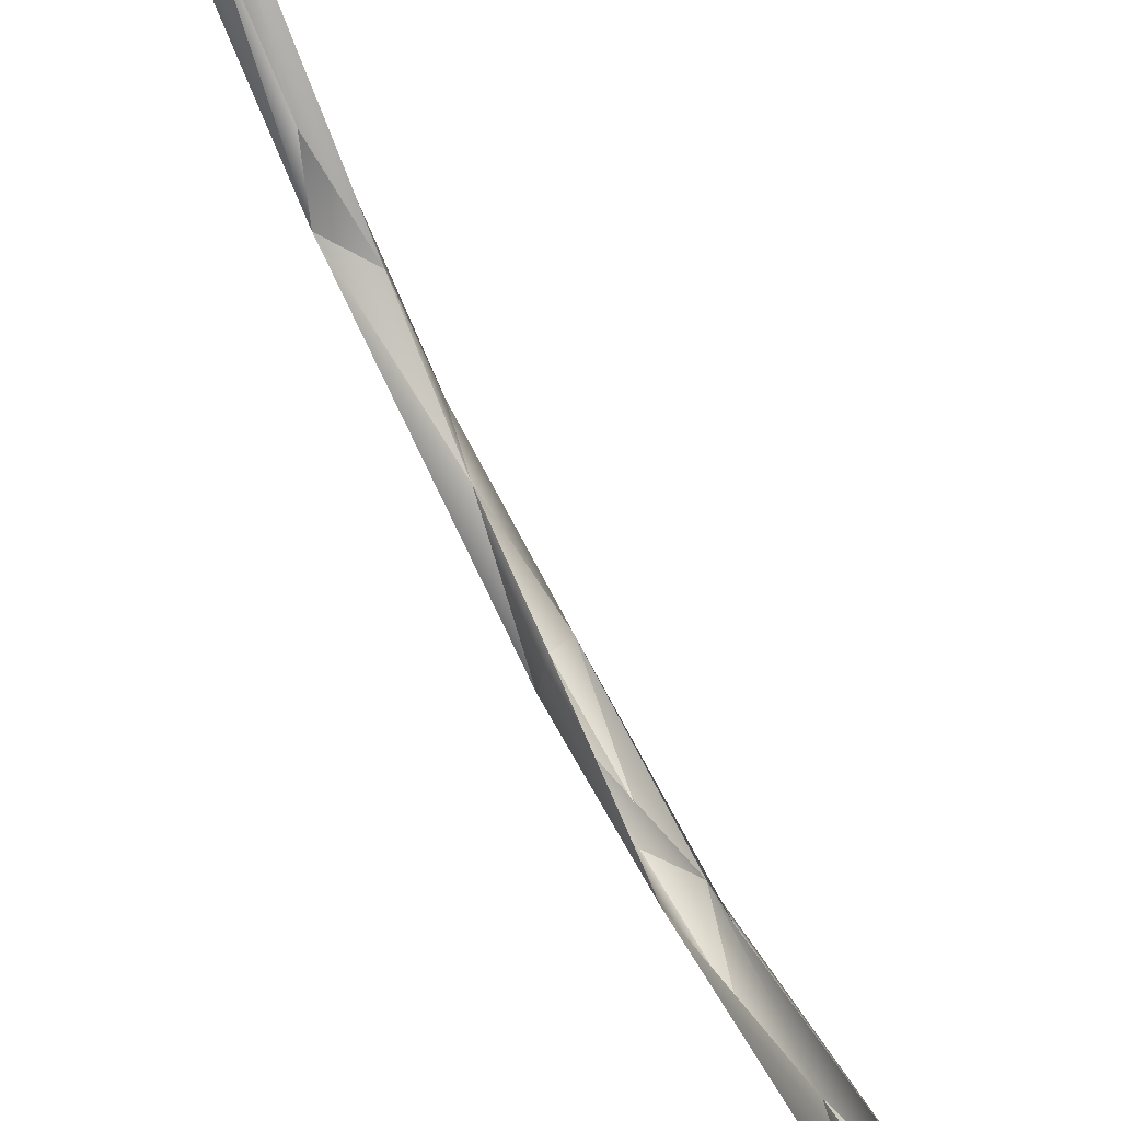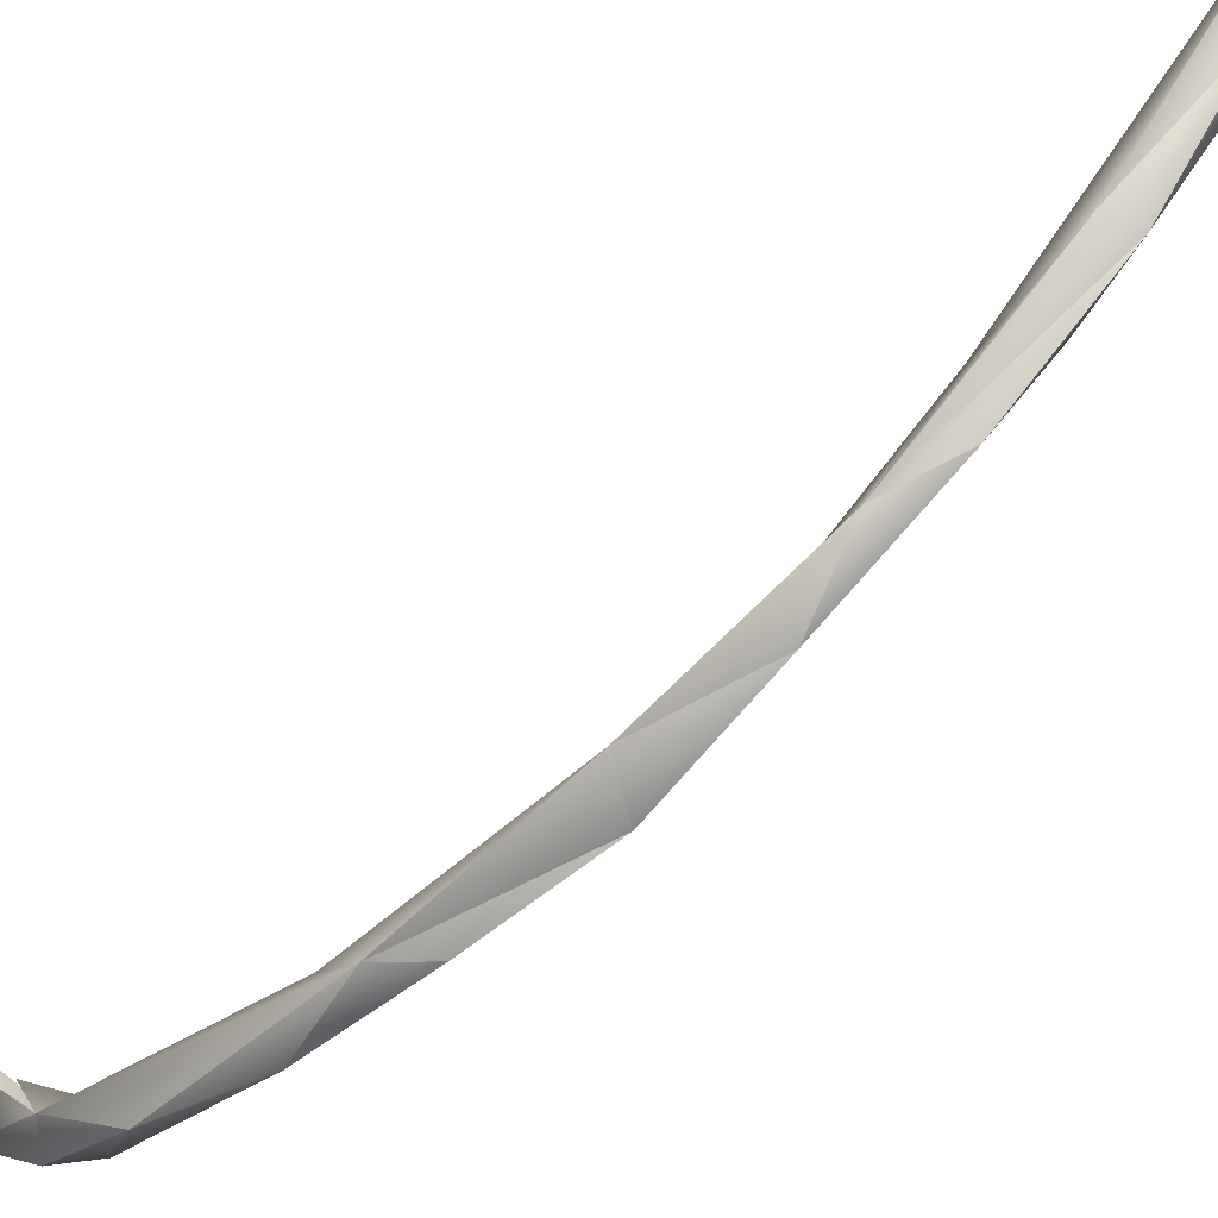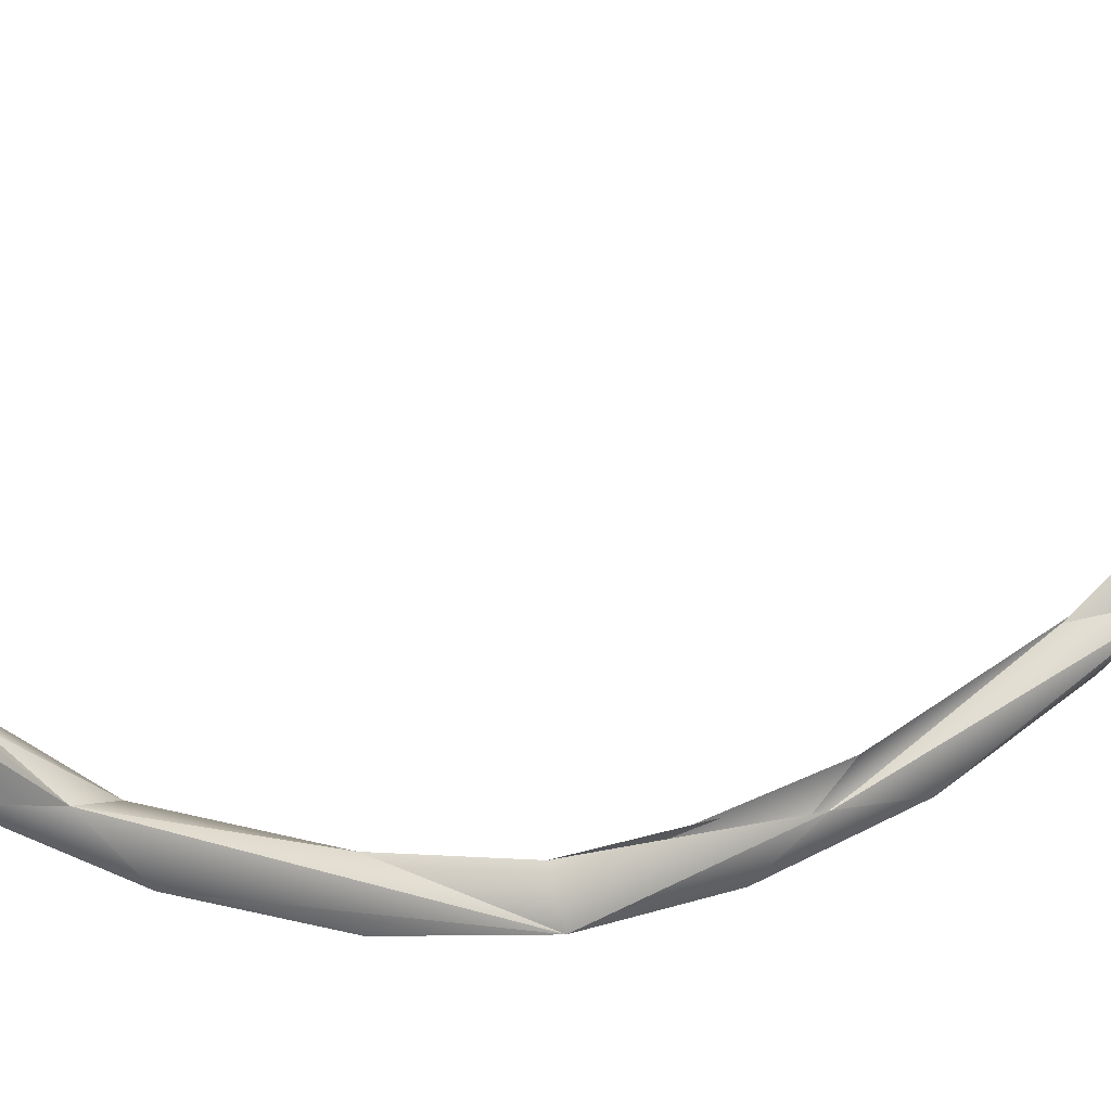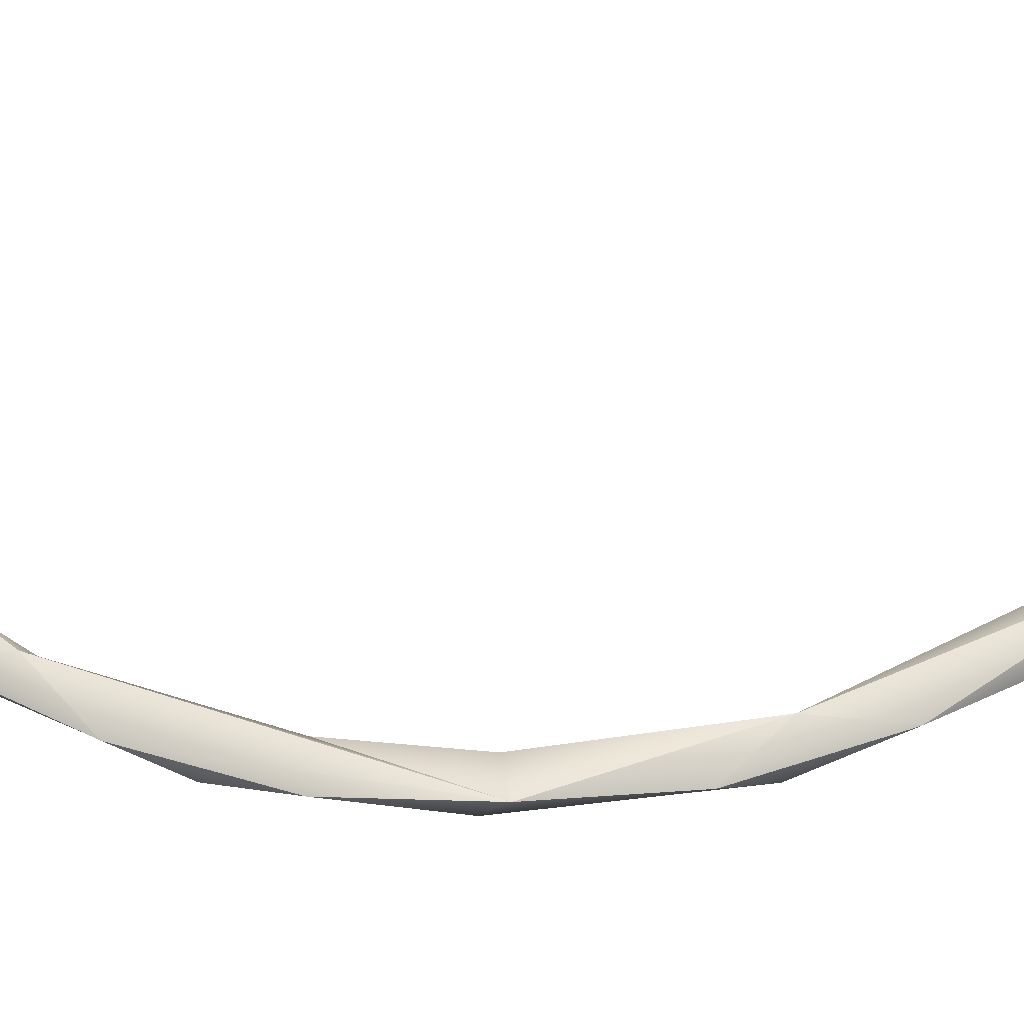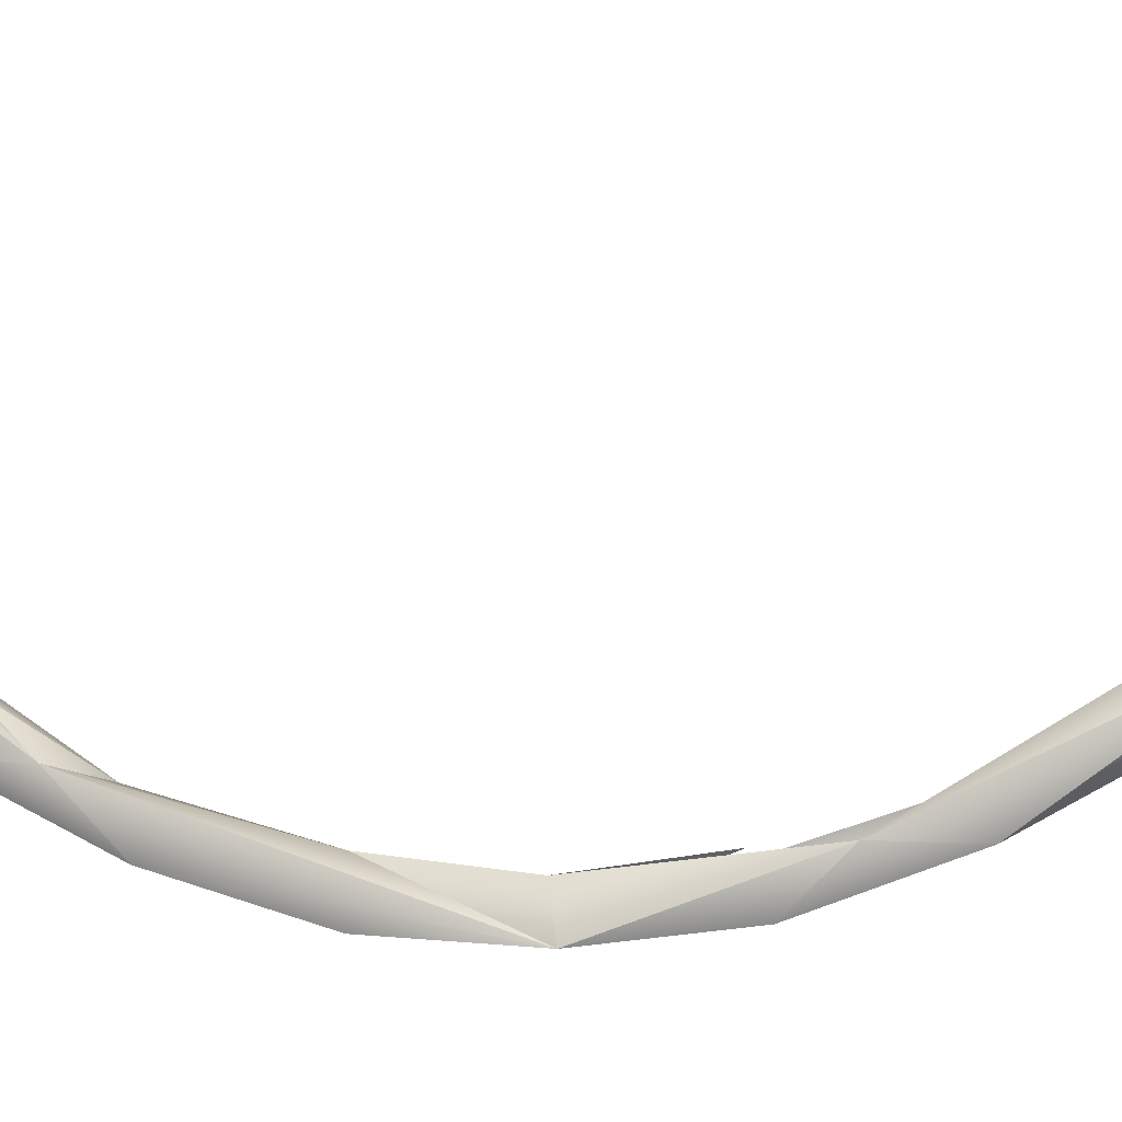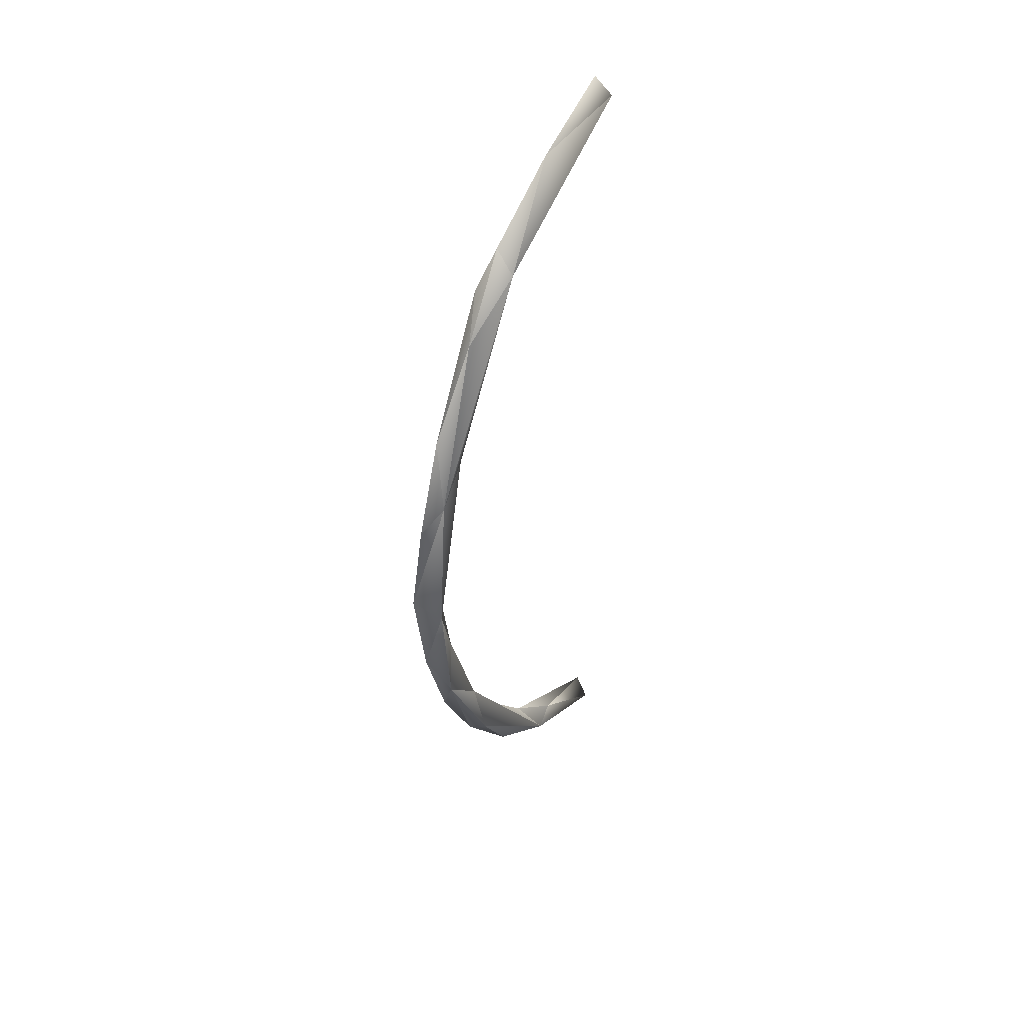
<metadata>
{"format":"obj","ext":"obj","renderer":"f3d","projection":"perspective","resolution":1024,"background":"white","views":[{"elev":70.2,"azim":152.9,"up":"+Z"},{"elev":-64.2,"azim":-44.4,"up":"+Z"},{"elev":11.6,"azim":67.3,"up":"+Z"},{"elev":-35.9,"azim":91.1,"up":"+Z"},{"elev":-10.0,"azim":97.7,"up":"+Z"},{"elev":42.9,"azim":-148.0,"up":"+Y"}]}
</metadata>
<code>
o BM_swL1
v 2407 -2.738e+04 -2.849e+04
v -212 -5157 -3.485e+04
v 2021 1.03e+04 -4.227e+04
v -2572 7738 -4.065e+04
v 457.5 9406 -3.691e+04
v -212 -5157 -3.485e+04
v -1388 -2.234e+04 -2.953e+04
v -212 -5157 -3.485e+04
v 2407 -2.738e+04 -2.849e+04
v -212 -5157 -3.485e+04
v 457.5 9406 -3.691e+04
v 2021 1.03e+04 -4.227e+04
v -2024 -1.357e+04 -3.774e+04
v -212 -5157 -3.485e+04
v -1388 -2.234e+04 -2.953e+04
v -212 -5157 -3.485e+04
v -2024 -1.357e+04 -3.774e+04
v -2572 7738 -4.065e+04
v 2407 -2.738e+04 -2.849e+04
v 2021 1.03e+04 -4.227e+04
v 926.1 -2.082e+04 -3.578e+04
v 459 2.367e+04 -3.512e+04
v 457.5 9406 -3.691e+04
v -2572 7738 -4.065e+04
v -2024 -1.357e+04 -3.774e+04
v 915.5 -5078 -4.093e+04
v -2572 7738 -4.065e+04
v 2021 1.03e+04 -4.227e+04
v 915.5 -5078 -4.093e+04
v 926.1 -2.082e+04 -3.578e+04
v 2021 1.03e+04 -4.227e+04
v 457.5 9406 -3.691e+04
v 2410 3.177e+04 -3.493e+04
v 915.5 -5078 -4.093e+04
v 2021 1.03e+04 -4.227e+04
v -2572 7738 -4.065e+04
v -1388 -2.234e+04 -2.953e+04
v 2407 -2.738e+04 -2.849e+04
v 464.1 -3.322e+04 -2.261e+04
v 926.1 -2.082e+04 -3.578e+04
v 915.5 -5078 -4.093e+04
v -2024 -1.357e+04 -3.774e+04
v -2200 -3.439e+04 -2.712e+04
v -2024 -1.357e+04 -3.774e+04
v -1388 -2.234e+04 -2.953e+04
v -2135 3.067e+04 -3.823e+04
v -2572 7738 -4.065e+04
v 2021 1.03e+04 -4.227e+04
v 926.1 -2.082e+04 -3.578e+04
v -2024 -1.357e+04 -3.774e+04
v 928 -3.557e+04 -2.791e+04
v -2135 3.067e+04 -3.823e+04
v -1378 3.602e+04 -3.191e+04
v -2572 7738 -4.065e+04
v 2407 -2.738e+04 -2.849e+04
v 926.1 -2.082e+04 -3.578e+04
v 928 -3.557e+04 -2.791e+04
v -2024 -1.357e+04 -3.774e+04
v -2200 -3.439e+04 -2.712e+04
v 928 -3.557e+04 -2.791e+04
v 2410 3.177e+04 -3.493e+04
v 920.9 2.558e+04 -4.062e+04
v 2021 1.03e+04 -4.227e+04
v 920.9 2.558e+04 -4.062e+04
v -2135 3.067e+04 -3.823e+04
v 2021 1.03e+04 -4.227e+04
v 677.4 -4.725e+04 -1.059e+04
v 464.1 -3.322e+04 -2.261e+04
v 2407 -2.738e+04 -2.849e+04
v -2304 -5.487e+04 -6629
v -1388 -2.234e+04 -2.953e+04
v 464.1 -3.322e+04 -2.261e+04
v -2200 -3.439e+04 -2.712e+04
v -1388 -2.234e+04 -2.953e+04
v -2304 -5.487e+04 -6629
v 2410 3.177e+04 -3.493e+04
v 921.5 4.131e+04 -3.52e+04
v 920.9 2.558e+04 -4.062e+04
v 2407 -2.738e+04 -2.849e+04
v 928 -3.557e+04 -2.791e+04
v 2444 -5.317e+04 -9346
v 921.5 4.131e+04 -3.52e+04
v -2135 3.067e+04 -3.823e+04
v 920.9 2.558e+04 -4.062e+04
v 928 -3.557e+04 -2.791e+04
v -2200 -3.439e+04 -2.712e+04
v -365.5 -4.794e+04 -1.803e+04
v 2444 -5.317e+04 -9346
v 677.4 -4.725e+04 -1.059e+04
v 2407 -2.738e+04 -2.849e+04
v 677.4 -4.725e+04 -1.059e+04
v -2304 -5.487e+04 -6629
v 464.1 -3.322e+04 -2.261e+04
v -1378 3.602e+04 -3.191e+04
v -2135 3.067e+04 -3.823e+04
v -2553 6.444e+04 -1.788e+04
v -368.4 5.592e+04 -2.727e+04
v -2135 3.067e+04 -3.823e+04
v 921.5 4.131e+04 -3.52e+04
v 2410 3.177e+04 -3.493e+04
v 2439 6.183e+04 -2.103e+04
v 921.5 4.131e+04 -3.52e+04
v -2200 -3.439e+04 -2.712e+04
v -2304 -5.487e+04 -6629
v -365.5 -4.794e+04 -1.803e+04
v -365.5 -4.794e+04 -1.803e+04
v 2444 -5.317e+04 -9346
v 928 -3.557e+04 -2.791e+04
v 2410 3.177e+04 -3.493e+04
v 464.5 5.226e+04 -2.269e+04
v 2439 6.183e+04 -2.103e+04
v -368.4 5.592e+04 -2.727e+04
v -2553 6.444e+04 -1.788e+04
v -2135 3.067e+04 -3.823e+04
v -2304 -5.487e+04 -6629
v 677.4 -4.725e+04 -1.059e+04
v -1346 -5.352e+04 -2135
v -365.5 -4.794e+04 -1.803e+04
v 211.9 -5.766e+04 -5097
v 2444 -5.317e+04 -9346
v -368.4 5.592e+04 -2.727e+04
v 921.5 4.131e+04 -3.52e+04
v 2439 6.183e+04 -2.103e+04
v -365.5 -4.794e+04 -1.803e+04
v -2304 -5.487e+04 -6629
v 211.9 -5.766e+04 -5097
v 677.4 -4.725e+04 -1.059e+04
v 728 -6.135e+04 1.4e+04
v -1346 -5.352e+04 -2135
v 2444 -5.317e+04 -9346
v 1908 -6.421e+04 9770
v 677.4 -4.725e+04 -1.059e+04
v 464.5 5.226e+04 -2.269e+04
v 467 6.343e+04 -1.349e+04
v 2439 6.183e+04 -2.103e+04
v 467 6.343e+04 -1.349e+04
v 464.5 5.226e+04 -2.269e+04
v -2553 6.444e+04 -1.788e+04
v -2304 -5.487e+04 -6629
v -1346 -5.352e+04 -2135
v -2528 -6.315e+04 1.2e+04
v 1908 -6.421e+04 9770
v 728 -6.135e+04 1.4e+04
v 677.4 -4.725e+04 -1.059e+04
v 211.9 -5.766e+04 -5097
v 1908 -6.421e+04 9770
v 2444 -5.317e+04 -9346
v 211.9 -5.766e+04 -5097
v -2304 -5.487e+04 -6629
v 1908 -6.421e+04 9770
v -368.4 5.592e+04 -2.727e+04
v 2439 6.183e+04 -2.103e+04
v 927.5 6.79e+04 -1.697e+04
v 927.5 6.79e+04 -1.697e+04
v -2553 6.444e+04 -1.788e+04
v -368.4 5.592e+04 -2.727e+04
v -1346 -5.352e+04 -2135
v 728 -6.135e+04 1.4e+04
v -2528 -6.315e+04 1.2e+04
v 467 6.343e+04 -1.349e+04
v -218.5 7.198e+04 -1922
v 2439 6.183e+04 -2.103e+04
v -2304 -5.487e+04 -6629
v -2528 -6.315e+04 1.2e+04
v 1908 -6.421e+04 9770
v -218.5 7.198e+04 -1922
v 467 6.343e+04 -1.349e+04
v -2553 6.444e+04 -1.788e+04
v 175.1 7.789e+04 -3870
v 927.5 6.79e+04 -1.697e+04
v 2439 6.183e+04 -2.103e+04
v 175.1 7.789e+04 -3870
v -2553 6.444e+04 -1.788e+04
v 927.5 6.79e+04 -1.697e+04
v 175.1 7.789e+04 -3870
v 2439 6.183e+04 -2.103e+04
v 2056 8.008e+04 1.249e+04
v -2522 8.161e+04 1.198e+04
v -2553 6.444e+04 -1.788e+04
v 175.1 7.789e+04 -3870
v 2056 8.008e+04 1.249e+04
v 72.18 8.481e+04 1.09e+04
v 175.1 7.789e+04 -3870
v 72.18 8.481e+04 1.09e+04
v -2522 8.161e+04 1.198e+04
v 175.1 7.789e+04 -3870
v -2522 8.161e+04 1.198e+04
v 72.18 8.481e+04 1.09e+04
v 2056 8.008e+04 1.249e+04
f 3 2 1
f 6 5 4
f 9 8 7
f 12 11 10
f 15 14 13
f 18 17 16
f 21 20 19
f 24 23 22
f 27 26 25
f 30 29 28
f 33 32 31
f 36 35 34
f 39 38 37
f 42 41 40
f 45 44 43
f 48 47 46
f 51 50 49
f 54 53 52
f 57 56 55
f 60 59 58
f 63 62 61
f 66 65 64
f 69 68 67
f 72 71 70
f 75 74 73
f 78 77 76
f 81 80 79
f 84 83 82
f 87 86 85
f 90 89 88
f 93 92 91
f 96 95 94
f 99 98 97
f 102 101 100
f 105 104 103
f 108 107 106
f 111 110 109
f 114 113 112
f 117 116 115
f 120 119 118
f 123 122 121
f 126 125 124
f 129 128 127
f 132 131 130
f 135 134 133
f 138 137 136
f 141 140 139
f 144 143 142
f 147 146 145
f 150 149 148
f 153 152 151
f 156 155 154
f 159 158 157
f 162 161 160
f 165 164 163
f 168 167 166
f 171 170 169
f 174 173 172
f 177 176 175
f 180 179 178
f 183 182 181
f 186 185 184
f 189 188 187

</code>
